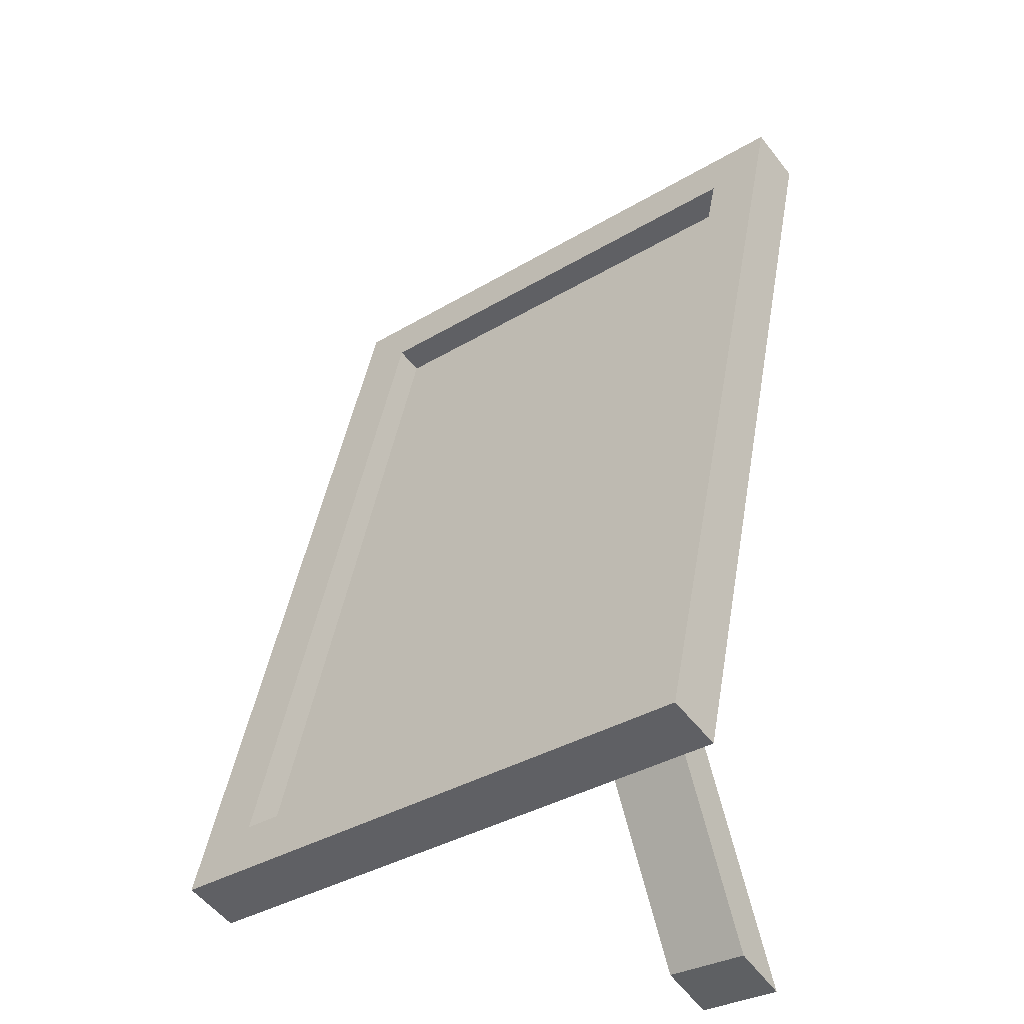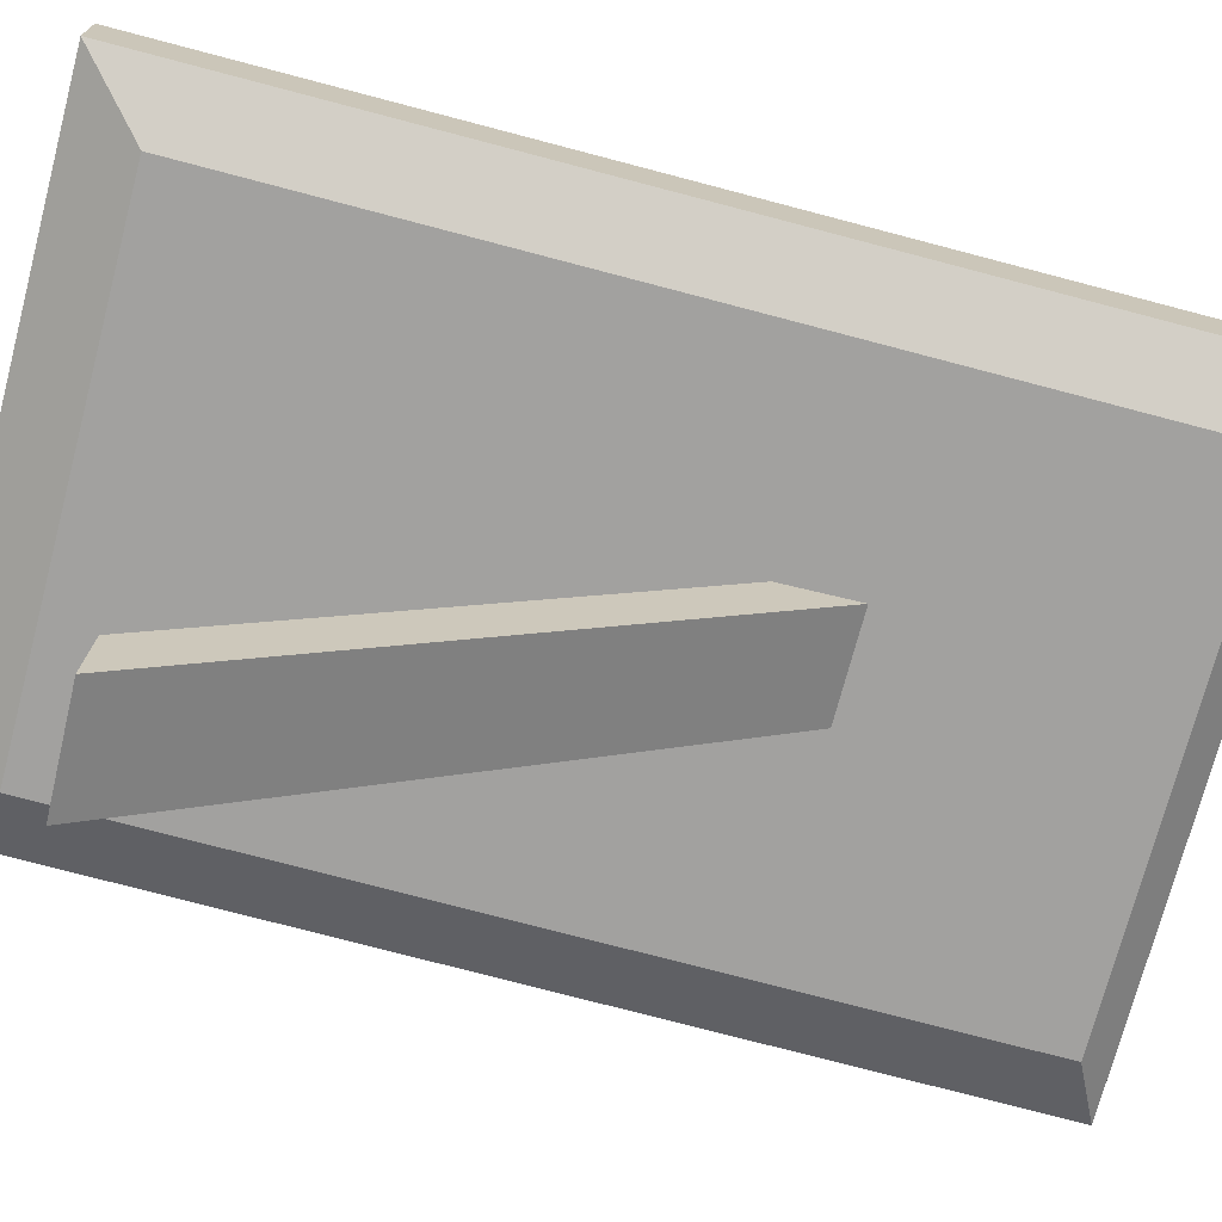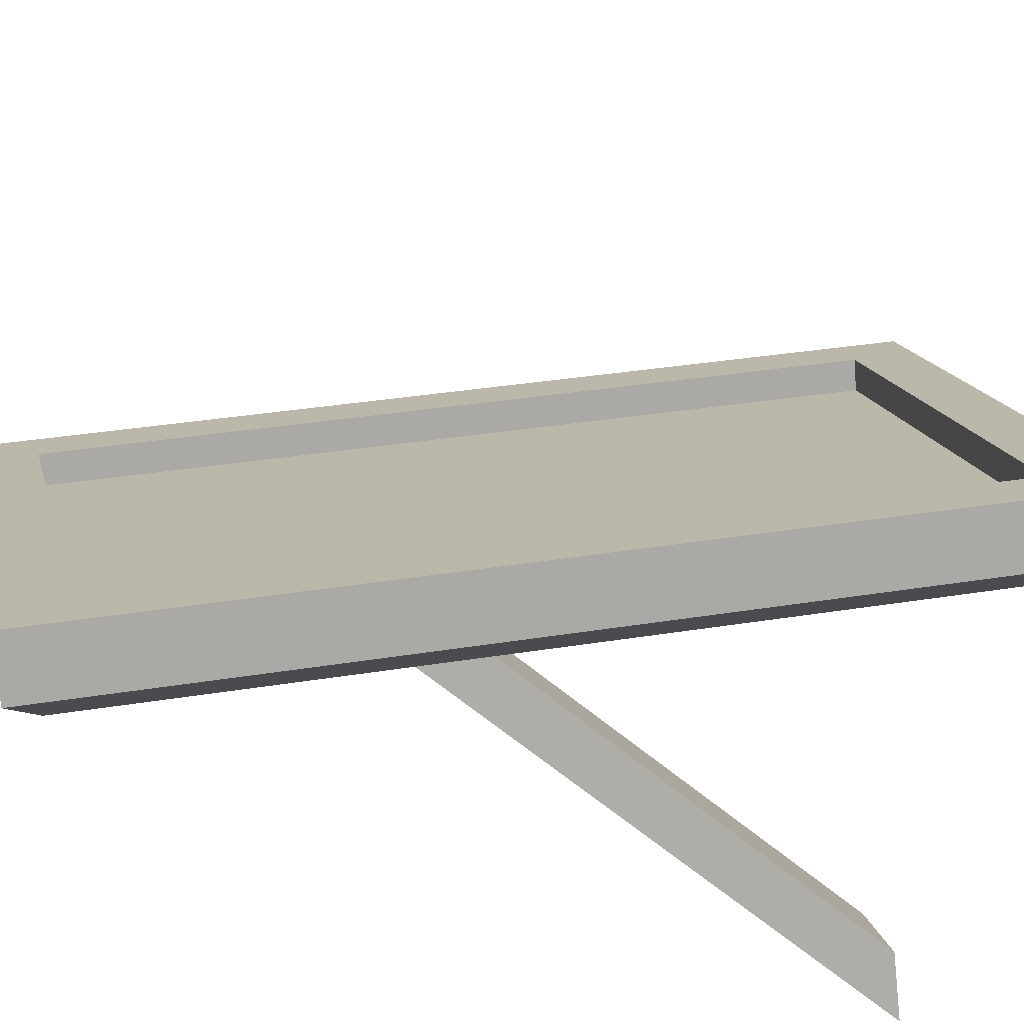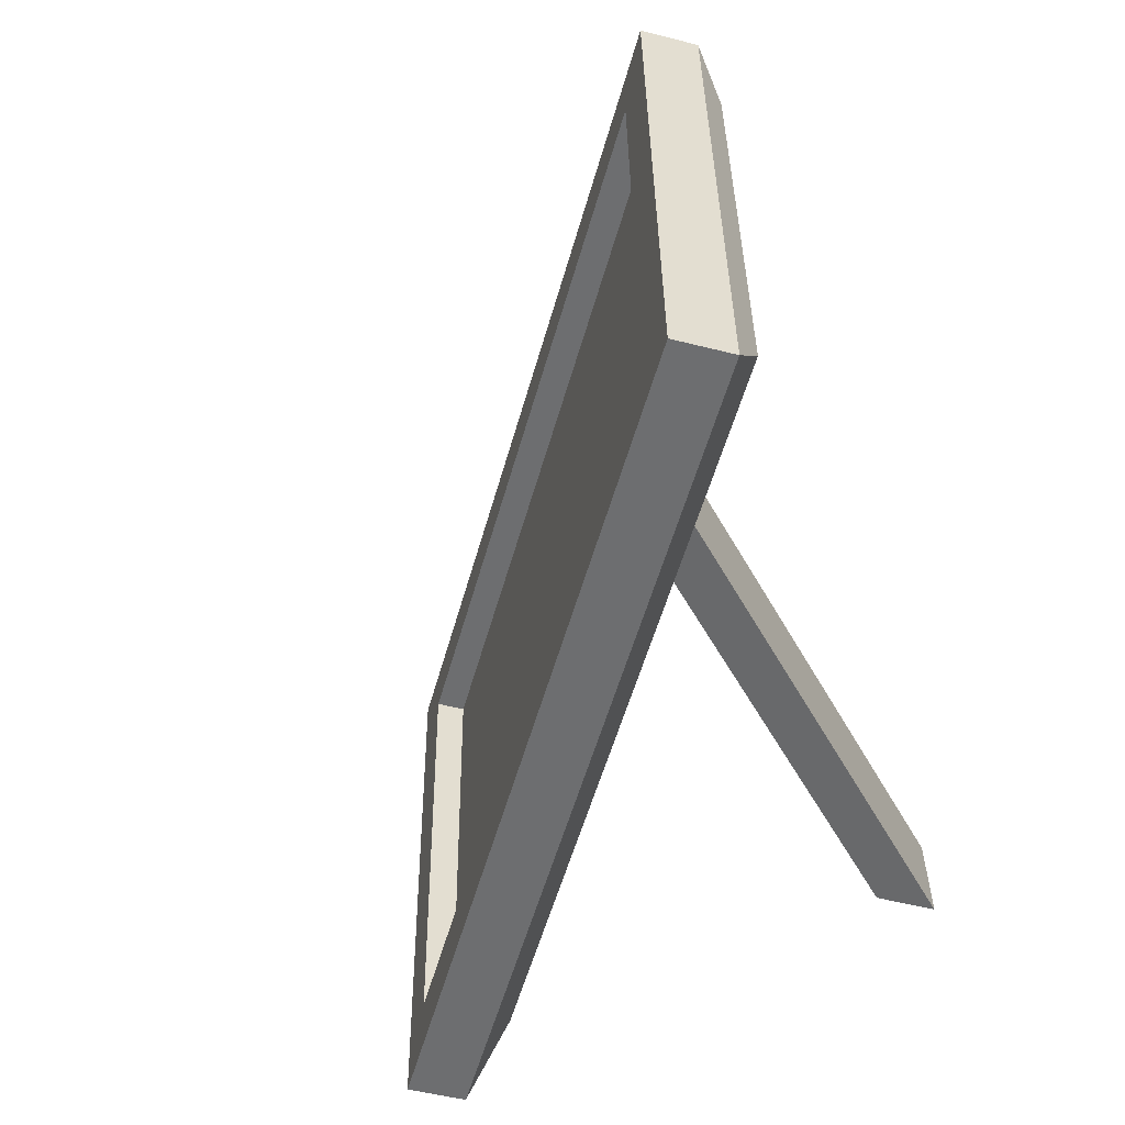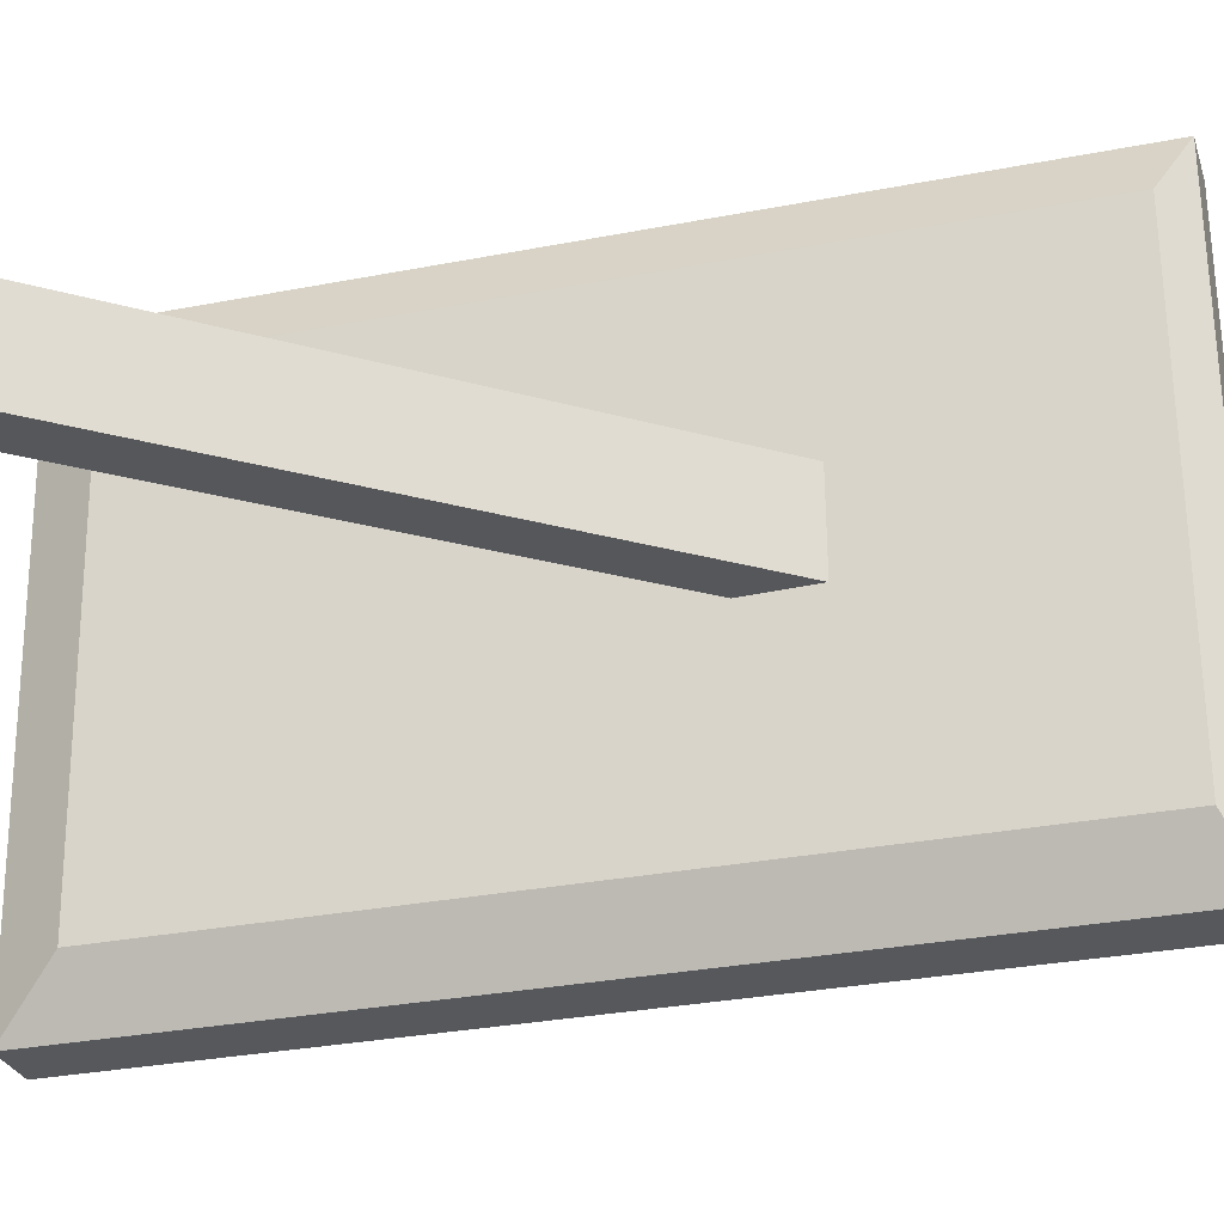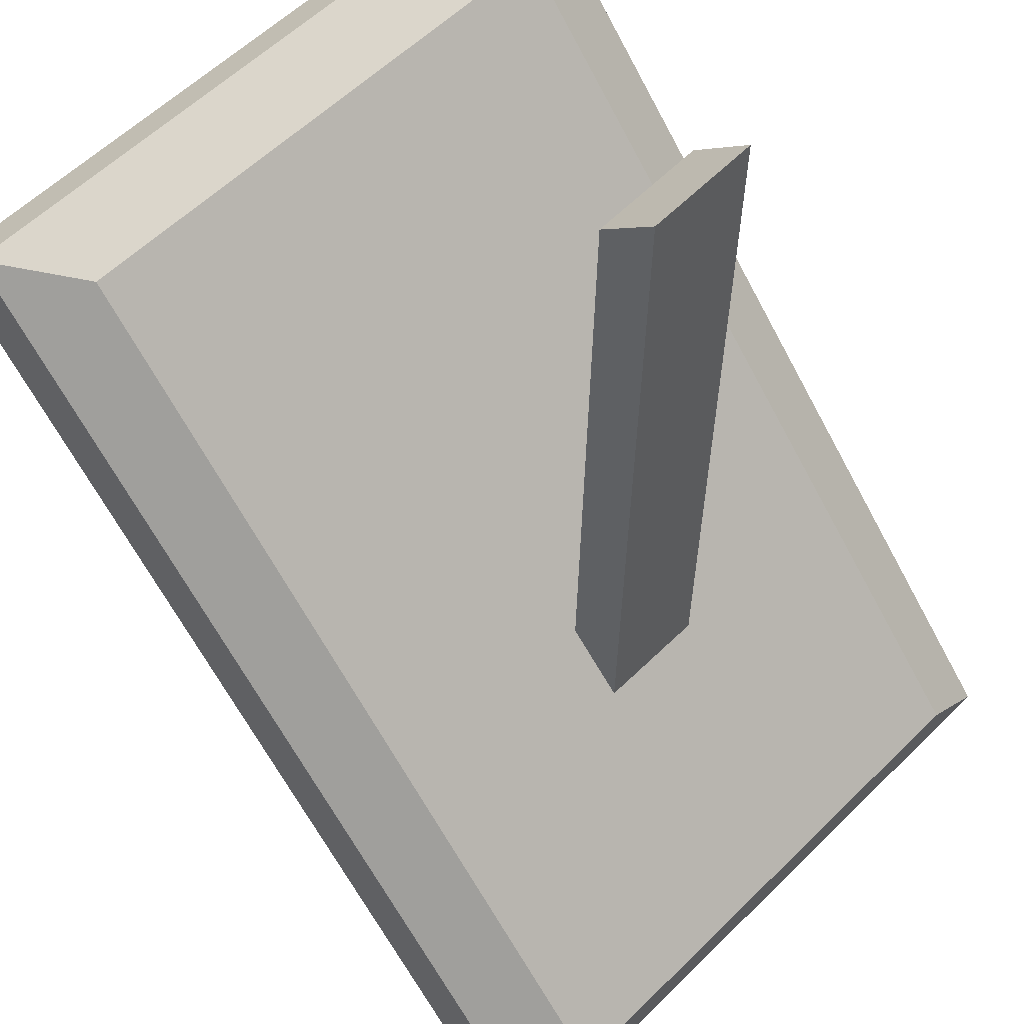
<metadata>
{"format":"obj","ext":"obj","renderer":"f3d","projection":"perspective","resolution":1024,"background":"white","views":[{"elev":-34.9,"azim":-4.7,"up":"+Y"},{"elev":-26.7,"azim":69.8,"up":"+Z"},{"elev":-30.2,"azim":-106.2,"up":"+Z"},{"elev":35.9,"azim":45.9,"up":"+Y"},{"elev":-74.2,"azim":91.0,"up":"+Z"},{"elev":-52.6,"azim":18.0,"up":"+Z"}]}
</metadata>
<code>
v -0.03272 0.08056 -0.05658
v -0.03046 0.09261 -0.05901
v -0.03877 0.09593 -0.05028
v -0.04103 0.08387 -0.04785
v 0.05794 0.08089 0.02947
v 0.04963 0.0842 0.03821
v 0.05189 0.09625 0.03578
v 0.0602 0.09294 0.02705
v -0.06437 -0.08817 -0.0226
v -0.03046 0.09261 -0.05901
v -0.03877 0.09593 -0.05028
v -0.07267 -0.08485 -0.01386
v -0.05531 -0.08814 -0.01399
v -0.06361 -0.08482 -0.005258
v -0.0297 0.09596 -0.04167
v -0.0214 0.09264 -0.05041
v -0.06437 -0.08817 -0.0226
v -0.06211 -0.07612 -0.02503
v -0.07041 -0.0728 -0.01629
v -0.07267 -0.08485 -0.01386
v 0.02629 -0.08784 0.06346
v 0.01798 -0.08452 0.07219
v 0.02024 -0.07247 0.06977
v 0.02855 -0.07579 0.06103
v 0.01722 -0.08787 0.05485
v 0.05113 0.0929 0.01844
v 0.04283 0.09622 0.02717
v 0.008918 -0.08456 0.06359
v 0.02629 -0.08784 0.06346
v 0.01798 -0.08452 0.07219
v 0.05189 0.09625 0.03578
v 0.0602 0.09294 0.02705
v -0.06437 -0.08817 -0.0226
v -0.03046 0.09261 -0.05901
v 0.0602 0.09294 0.02705
v 0.02629 -0.08784 0.06346
v -0.04889 -0.07774 -0.02079
v 0.02363 -0.07748 0.04806
v 0.05415 0.08522 0.01529
v -0.01837 0.08496 -0.05356
v -0.0572 -0.07443 -0.01205
v -0.02781 0.08225 -0.04361
v 0.04472 0.08251 0.02524
v 0.01533 -0.07416 0.05679
v -0.05304 -0.07608 -0.01642
v 0.01948 -0.07582 0.05243
v 0.04887 0.08085 0.02087
v -0.02366 0.08059 -0.04798
v 0.05885 -0.08745 -0.05126
v 0.01415 0.045 0.003138
v -0.0005915 0.04557 -0.01037
v 0.04411 -0.08688 -0.06476
v 0.04981 -0.08331 -0.04121
v 0.03506 -0.08274 -0.05471
v -0.003677 0.03205 -0.007568
v 0.01107 0.03148 0.005935
o group682521855
g mesh682521855
f 52 51 50 49
f 56 55 54 53
f 56 53 49
f 54 55 51 52
f 53 54 52
f 51 55 56
f 49 50 56
f 56 50 51
f 52 49 53
o group431419969
g mesh431419969
f 4 3 2 1
f 8 7 6 5
f 2 8 5 1
f 6 7 3 4
f 5 6 4 1
f 3 7 8 2
f 12 11 10 9
f 16 15 14 13
f 10 16 13 9
f 14 15 11 12
f 13 14 12 9
f 11 15 16 10
f 20 19 18 17
f 24 23 22 21
f 18 24 21 17
f 22 23 19 20
f 21 22 20 17
f 19 23 24 18
f 28 27 26 25
f 32 31 30 29
f 26 32 29 25
f 30 31 27 28
f 29 30 28 25
f 27 31 32 26
f 36 35 34 33
f 40 39 38 37
f 34 40 37 33
f 38 39 35 36
f 37 38 36 33
f 35 39 40 34
f 44 43 42 41
f 48 47 46 45
f 42 48 45 41
f 46 47 43 44
f 45 46 44 41
f 43 47 48 42

</code>
